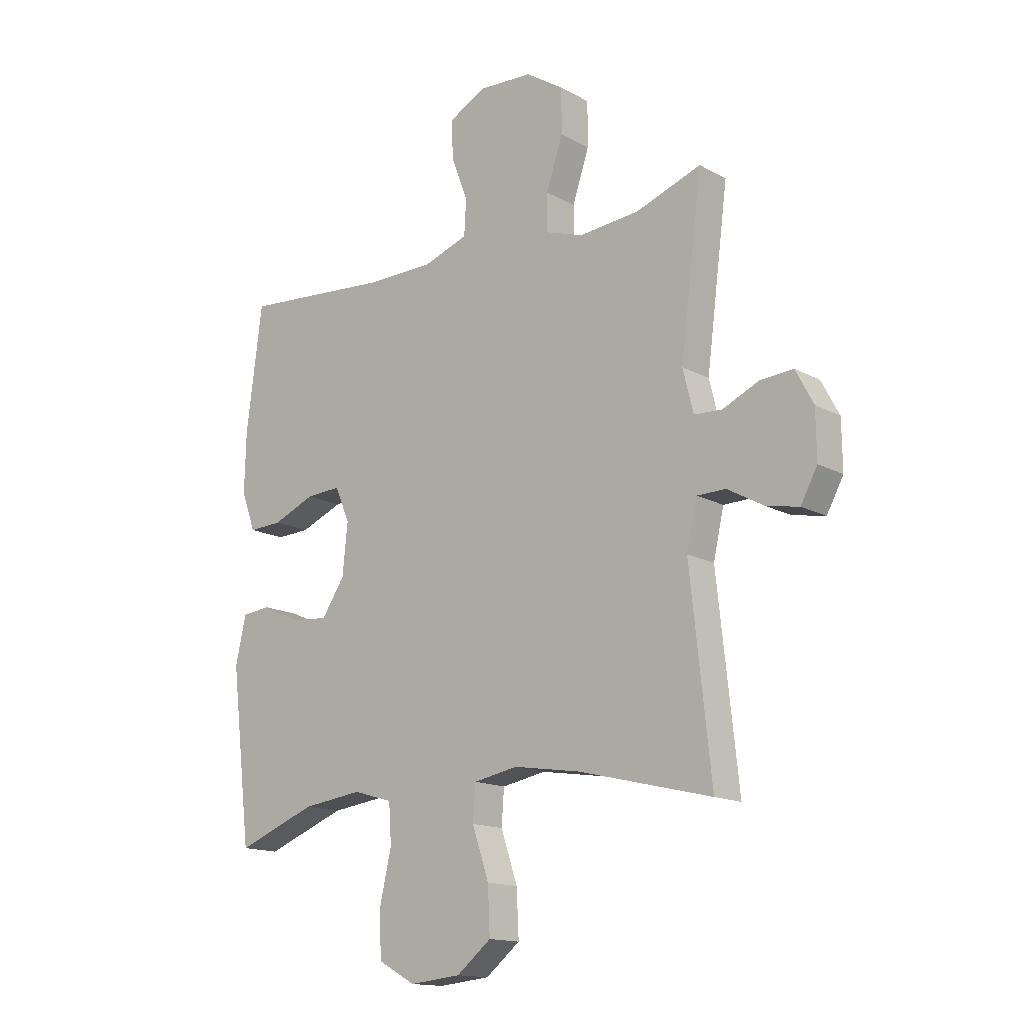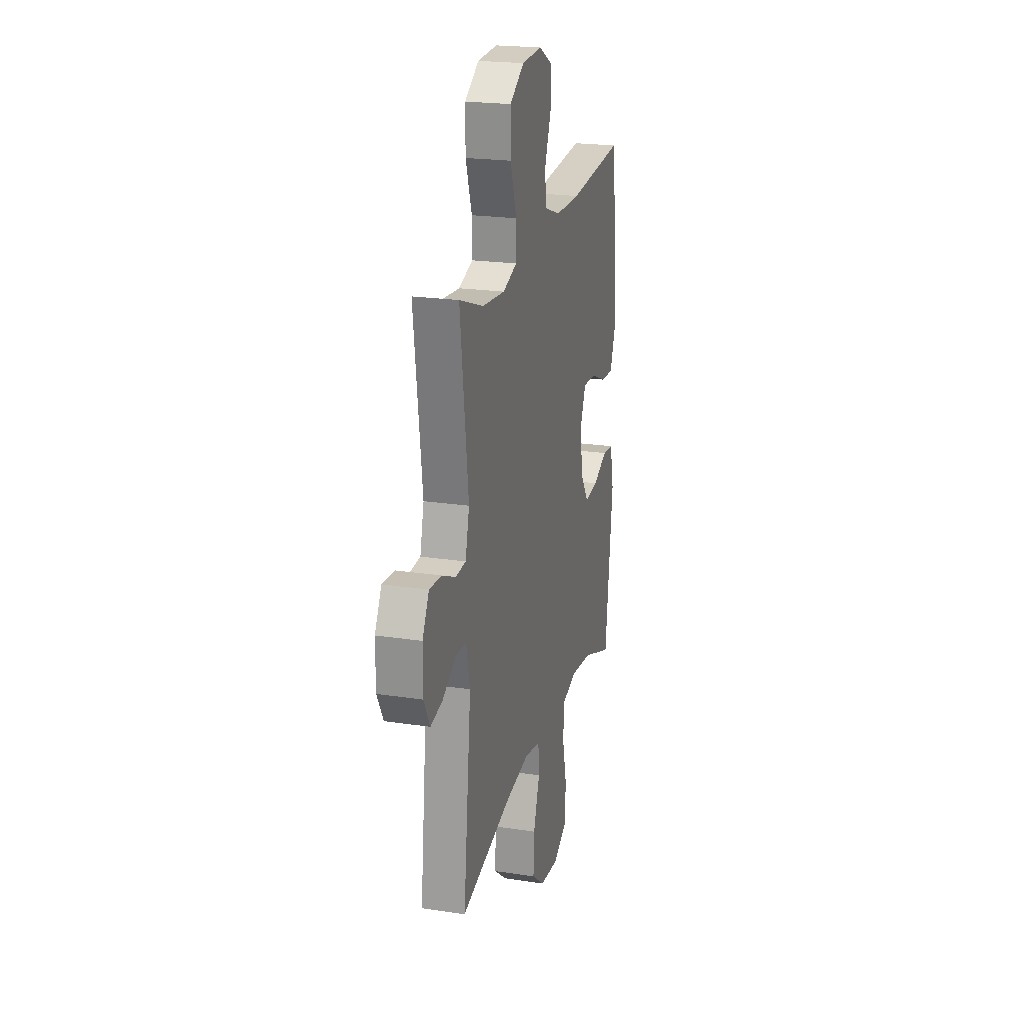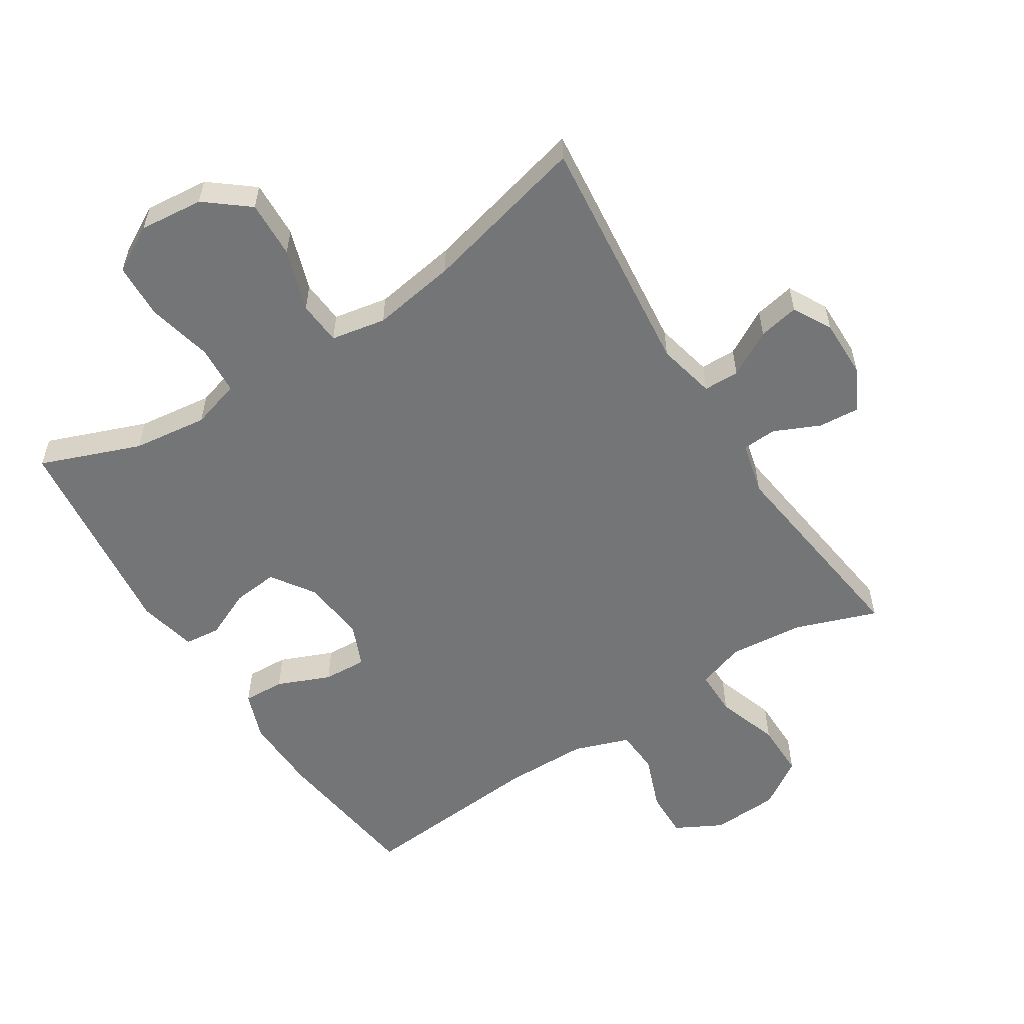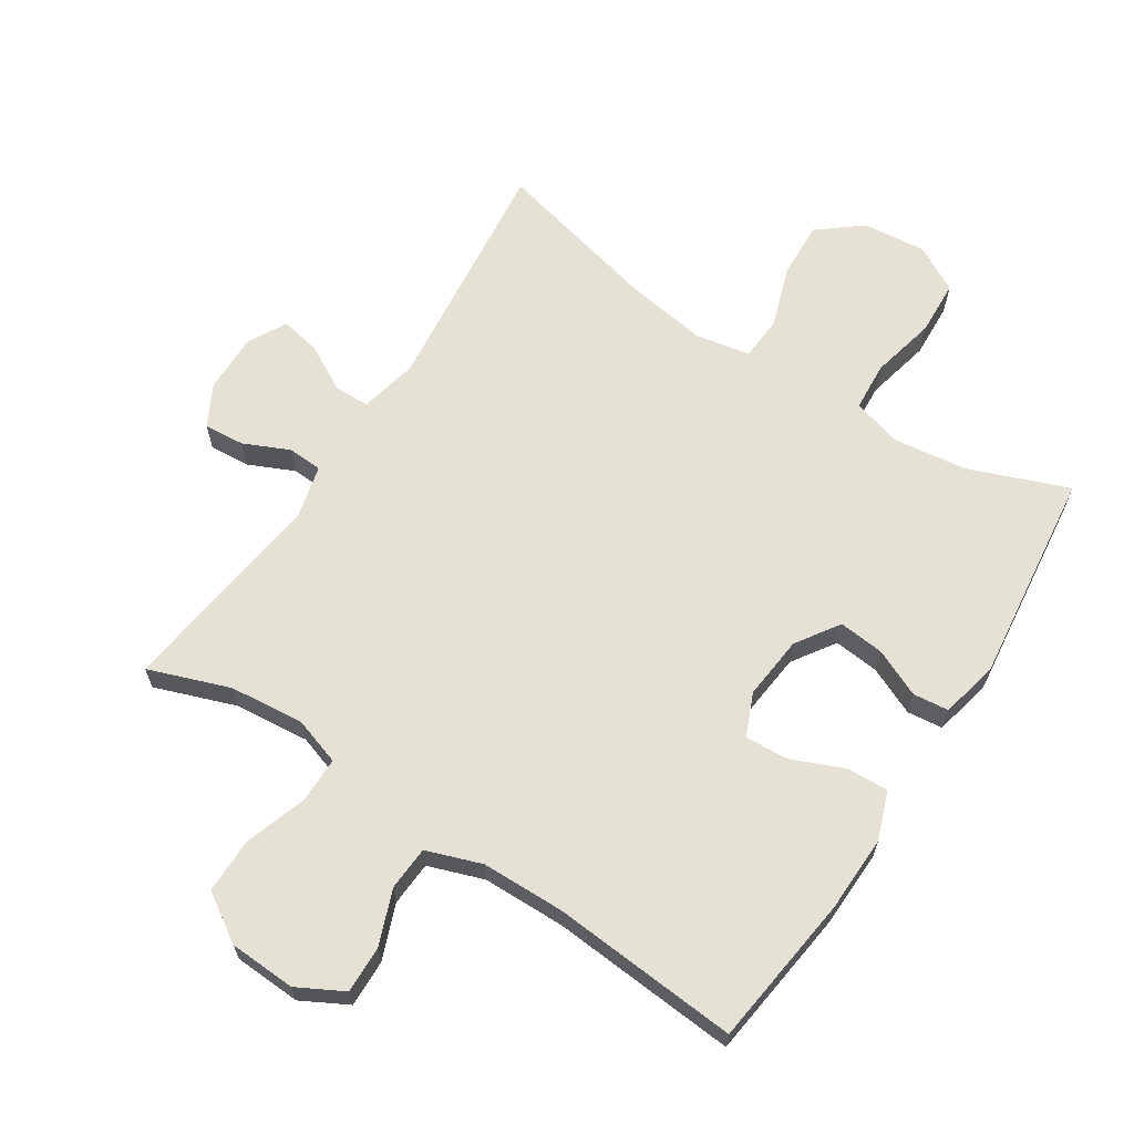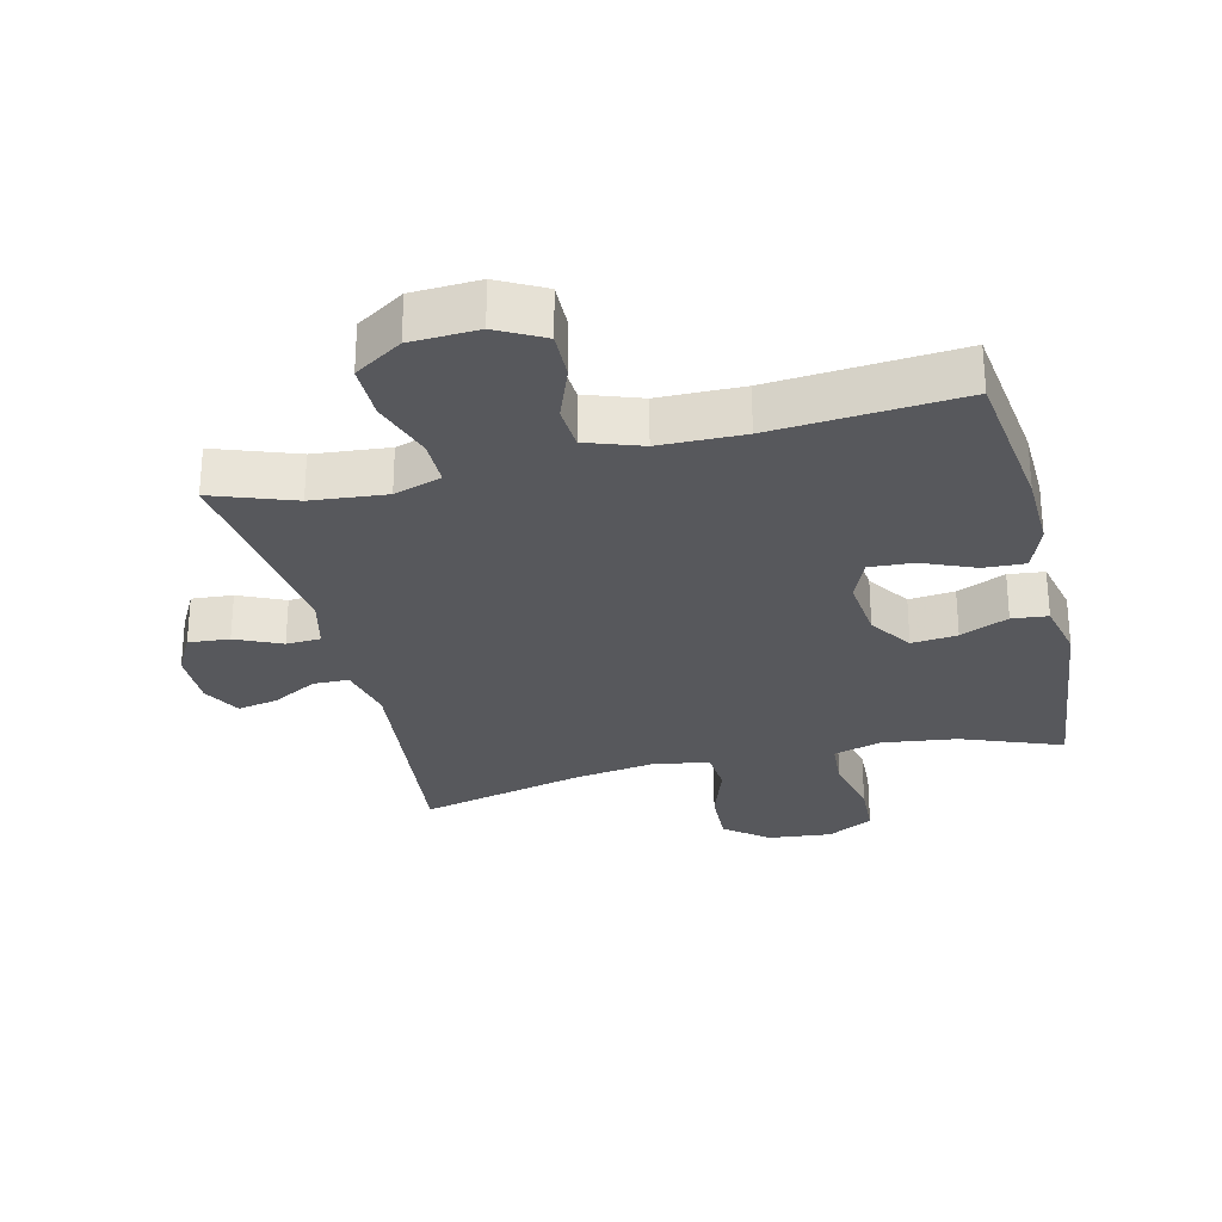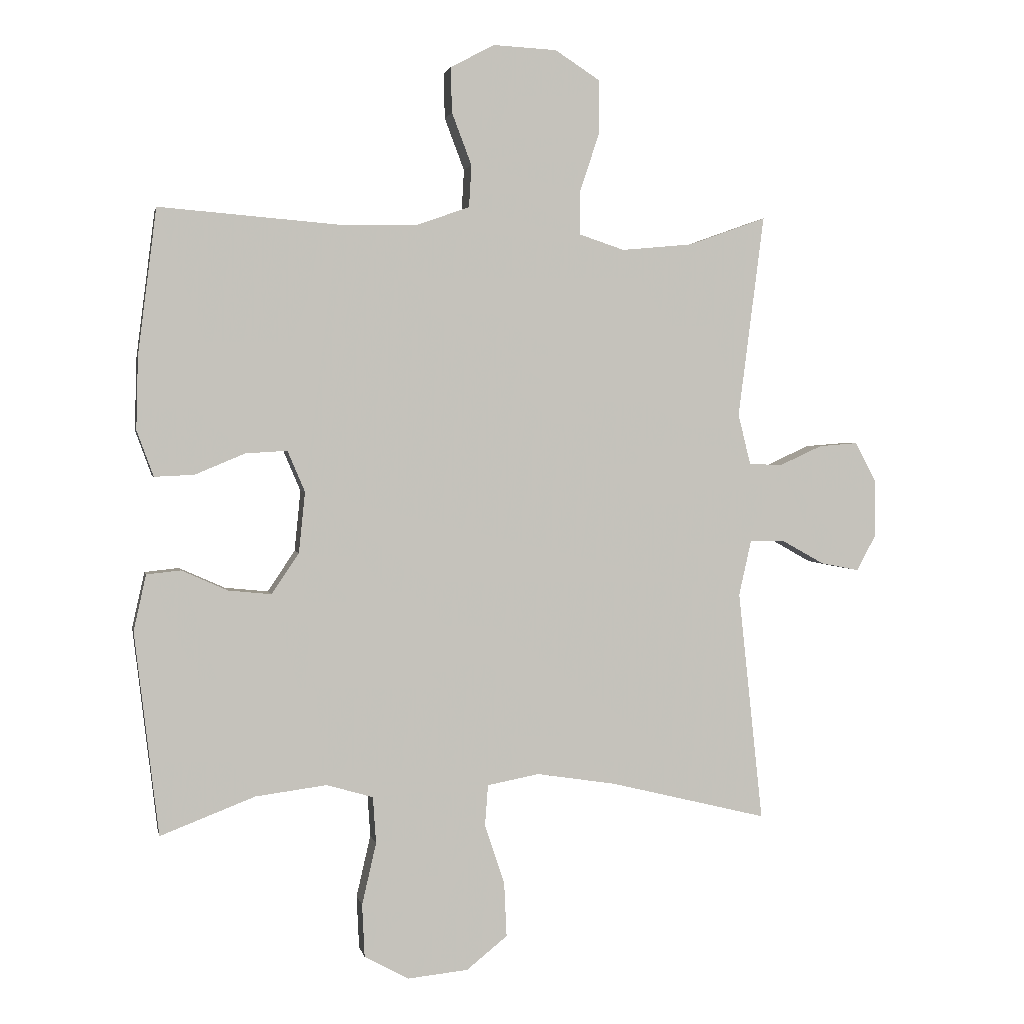
<metadata>
{"format":"obj","ext":"obj","renderer":"f3d","projection":"perspective","resolution":1024,"background":"white","views":[{"elev":-14.9,"azim":-139.5,"up":"+Z"},{"elev":21.9,"azim":-75.1,"up":"+Z"},{"elev":-56.5,"azim":-147.3,"up":"+Y"},{"elev":64.9,"azim":32.9,"up":"+Y"},{"elev":-28.4,"azim":13.7,"up":"+Y"},{"elev":1.8,"azim":168.8,"up":"+Z"}]}
</metadata>
<code>
v 0.5 0.07 0.5
v 0.53 0.07 0.264
v 0.533 0.07 0.147
v 0.506 0.07 0.073
v 0.442 0.07 0.076
v 0.361 0.07 0.11
v 0.294 0.07 0.114
v 0.266 0.07 0.048
v 0.276 0.07 -0.05
v 0.32 0.07 -0.116
v 0.39 0.07 -0.109
v 0.464 0.07 -0.076
v 0.519 0.07 -0.082
v 0.539 0.07 -0.172
v 0.5 0.07 -0.5
v 0.347 0.07 -0.441
v 0.232 0.07 -0.426
v 0.157 0.07 -0.448
v 0.152 0.07 -0.523
v 0.175 0.07 -0.623
v 0.171 0.07 -0.708
v 0.1 0.07 -0.747
v 0.002 0.07 -0.737
v -0.064 0.07 -0.684
v -0.06 0.07 -0.596
v -0.028 0.07 -0.501
v -0.033 0.07 -0.434
v -0.117 0.07 -0.418
v -0.246 0.07 -0.438
v -0.5 0.07 -0.5
v -0.46 0.07 -0.127
v -0.48 0.07 -0.038
v -0.535 0.07 -0.037
v -0.605 0.07 -0.076
v -0.667 0.07 -0.088
v -0.699 0.07 -0.029
v -0.698 0.07 0.062
v -0.664 0.07 0.126
v -0.601 0.07 0.121
v -0.531 0.07 0.089
v -0.478 0.07 0.092
v -0.458 0.07 0.173
v -0.5 0.07 0.5
v -0.375 0.07 0.455
v -0.26 0.07 0.444
v -0.187 0.07 0.468
v -0.187 0.07 0.539
v -0.219 0.07 0.635
v -0.219 0.07 0.72
v -0.146 0.07 0.767
v -0.043 0.07 0.772
v 0.028 0.07 0.734
v 0.026 0.07 0.661
v -0.006 0.07 0.577
v -0.002 0.07 0.509
v 0.083 0.07 0.479
v 0.212 0.07 0.477
v 0.5 0 0.5
v 0.53 0 0.264
v 0.533 0 0.147
v 0.506 0 0.073
v 0.442 0 0.076
v 0.361 0 0.11
v 0.294 0 0.114
v 0.266 0 0.048
v 0.276 0 -0.05
v 0.32 0 -0.116
v 0.39 0 -0.109
v 0.464 0 -0.076
v 0.519 0 -0.082
v 0.539 0 -0.172
v 0.5 0 -0.5
v 0.347 0 -0.441
v 0.232 0 -0.426
v 0.157 0 -0.448
v 0.152 0 -0.523
v 0.175 0 -0.623
v 0.171 0 -0.708
v 0.1 0 -0.747
v 0.002 0 -0.737
v -0.064 0 -0.684
v -0.06 0 -0.596
v -0.028 0 -0.501
v -0.033 0 -0.434
v -0.117 0 -0.418
v -0.246 0 -0.438
v -0.5 0 -0.5
v -0.46 0 -0.127
v -0.48 0 -0.038
v -0.535 0 -0.037
v -0.605 0 -0.076
v -0.667 0 -0.088
v -0.699 0 -0.029
v -0.698 0 0.062
v -0.664 0 0.126
v -0.601 0 0.121
v -0.531 0 0.089
v -0.478 0 0.092
v -0.458 0 0.173
v -0.5 0 0.5
v -0.375 0 0.455
v -0.26 0 0.444
v -0.187 0 0.468
v -0.187 0 0.539
v -0.219 0 0.635
v -0.219 0 0.72
v -0.146 0 0.767
v -0.043 0 0.772
v 0.028 0 0.734
v 0.026 0 0.661
v -0.006 0 0.577
v -0.002 0 0.509
v 0.083 0 0.479
v 0.212 0 0.477
f 52 53 54
f 51 52 54
f 50 51 54
f 49 50 54
f 48 49 54
f 47 48 54
f 46 47 54 55
f 45 46 55 56
f 42 43 44
f 41 42 44 45
f 38 39 40
f 37 38 40
f 36 37 40
f 35 36 40
f 34 35 40
f 33 34 40
f 32 33 40 41
f 45 56 57
f 41 45 57
f 32 41 57
f 31 32 57
f 24 25 26
f 23 24 26
f 22 23 26
f 21 22 26
f 20 21 26
f 19 20 26
f 18 19 26 27
f 17 18 27 28
f 14 15 16
f 13 14 16
f 12 13 16
f 11 12 16
f 10 11 16 17
f 9 10 17 28
f 4 5 6
f 3 4 6
f 2 3 6
f 1 2 6
f 57 1 6
f 57 6 7
f 57 7 8
f 31 57 8
f 30 31 8
f 29 30 8
f 8 9 28 29
f 111 110 109
f 111 109 108
f 111 108 107
f 111 107 106
f 111 106 105
f 111 105 104
f 112 111 104 103
f 113 112 103 102
f 101 100 99
f 102 101 99 98
f 97 96 95
f 97 95 94
f 97 94 93
f 97 93 92
f 97 92 91
f 97 91 90
f 98 97 90 89
f 114 113 102
f 114 102 98
f 114 98 89
f 114 89 88
f 83 82 81
f 83 81 80
f 83 80 79
f 83 79 78
f 83 78 77
f 83 77 76
f 84 83 76 75
f 85 84 75 74
f 73 72 71
f 73 71 70
f 73 70 69
f 73 69 68
f 74 73 68 67
f 85 74 67 66
f 63 62 61
f 63 61 60
f 63 60 59
f 63 59 58
f 63 58 114
f 64 63 114
f 65 64 114
f 65 114 88
f 65 88 87
f 65 87 86
f 86 85 66 65
f 1 58 59 2
f 2 59 60 3
f 3 60 61 4
f 4 61 62 5
f 5 62 63 6
f 6 63 64 7
f 7 64 65 8
f 8 65 66 9
f 9 66 67 10
f 10 67 68 11
f 11 68 69 12
f 12 69 70 13
f 13 70 71 14
f 14 71 72 15
f 15 72 73 16
f 16 73 74 17
f 17 74 75 18
f 18 75 76 19
f 19 76 77 20
f 20 77 78 21
f 21 78 79 22
f 22 79 80 23
f 23 80 81 24
f 24 81 82 25
f 25 82 83 26
f 26 83 84 27
f 27 84 85 28
f 28 85 86 29
f 29 86 87 30
f 30 87 88 31
f 31 88 89 32
f 32 89 90 33
f 33 90 91 34
f 34 91 92 35
f 35 92 93 36
f 36 93 94 37
f 37 94 95 38
f 38 95 96 39
f 39 96 97 40
f 40 97 98 41
f 41 98 99 42
f 42 99 100 43
f 43 100 101 44
f 44 101 102 45
f 45 102 103 46
f 46 103 104 47
f 47 104 105 48
f 48 105 106 49
f 49 106 107 50
f 50 107 108 51
f 51 108 109 52
f 52 109 110 53
f 53 110 111 54
f 54 111 112 55
f 55 112 113 56
f 56 113 114 57
f 57 114 58 1

</code>
